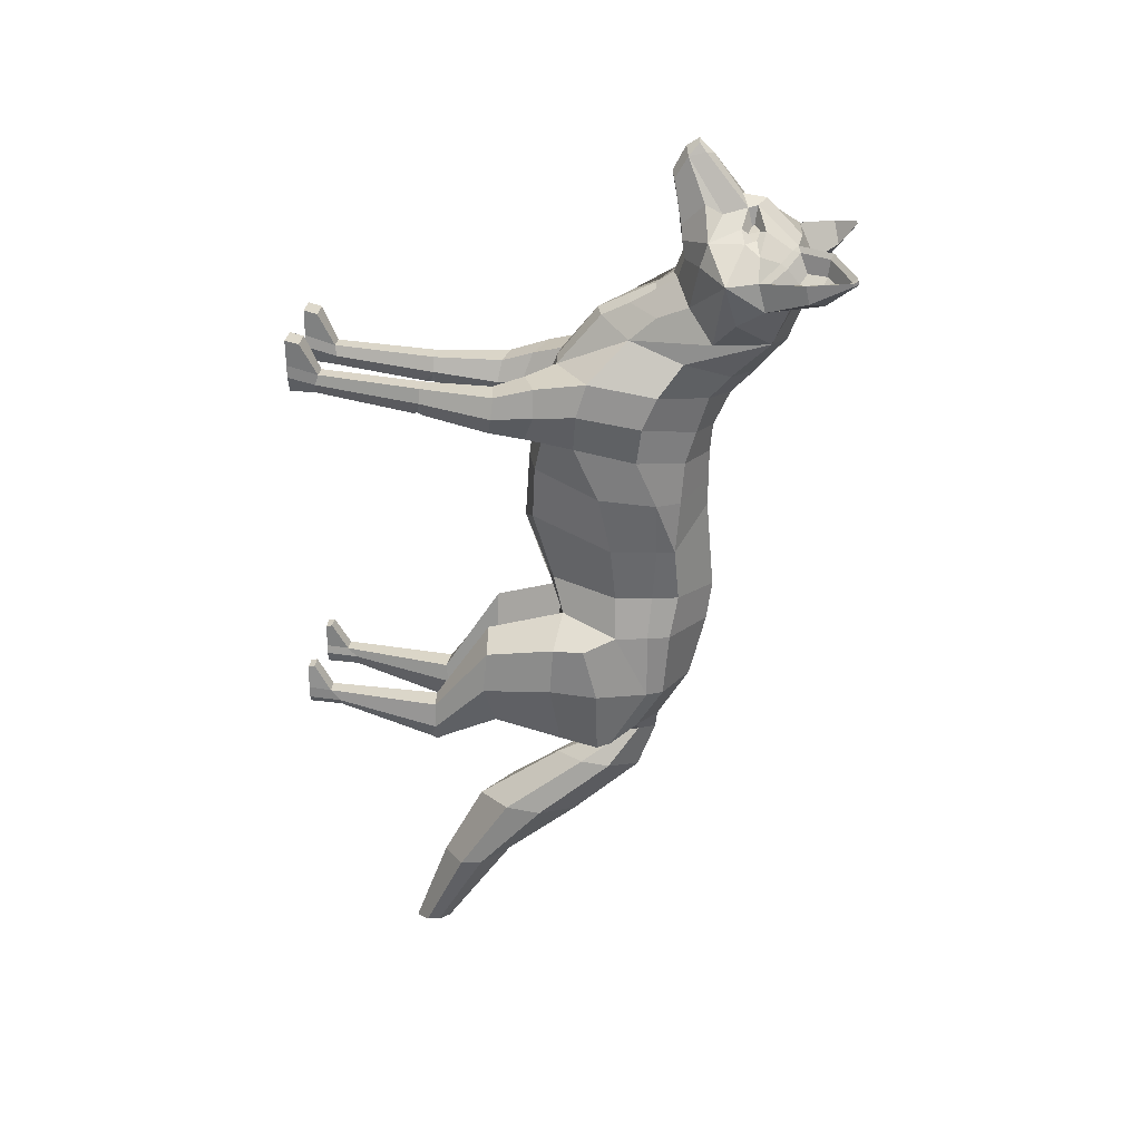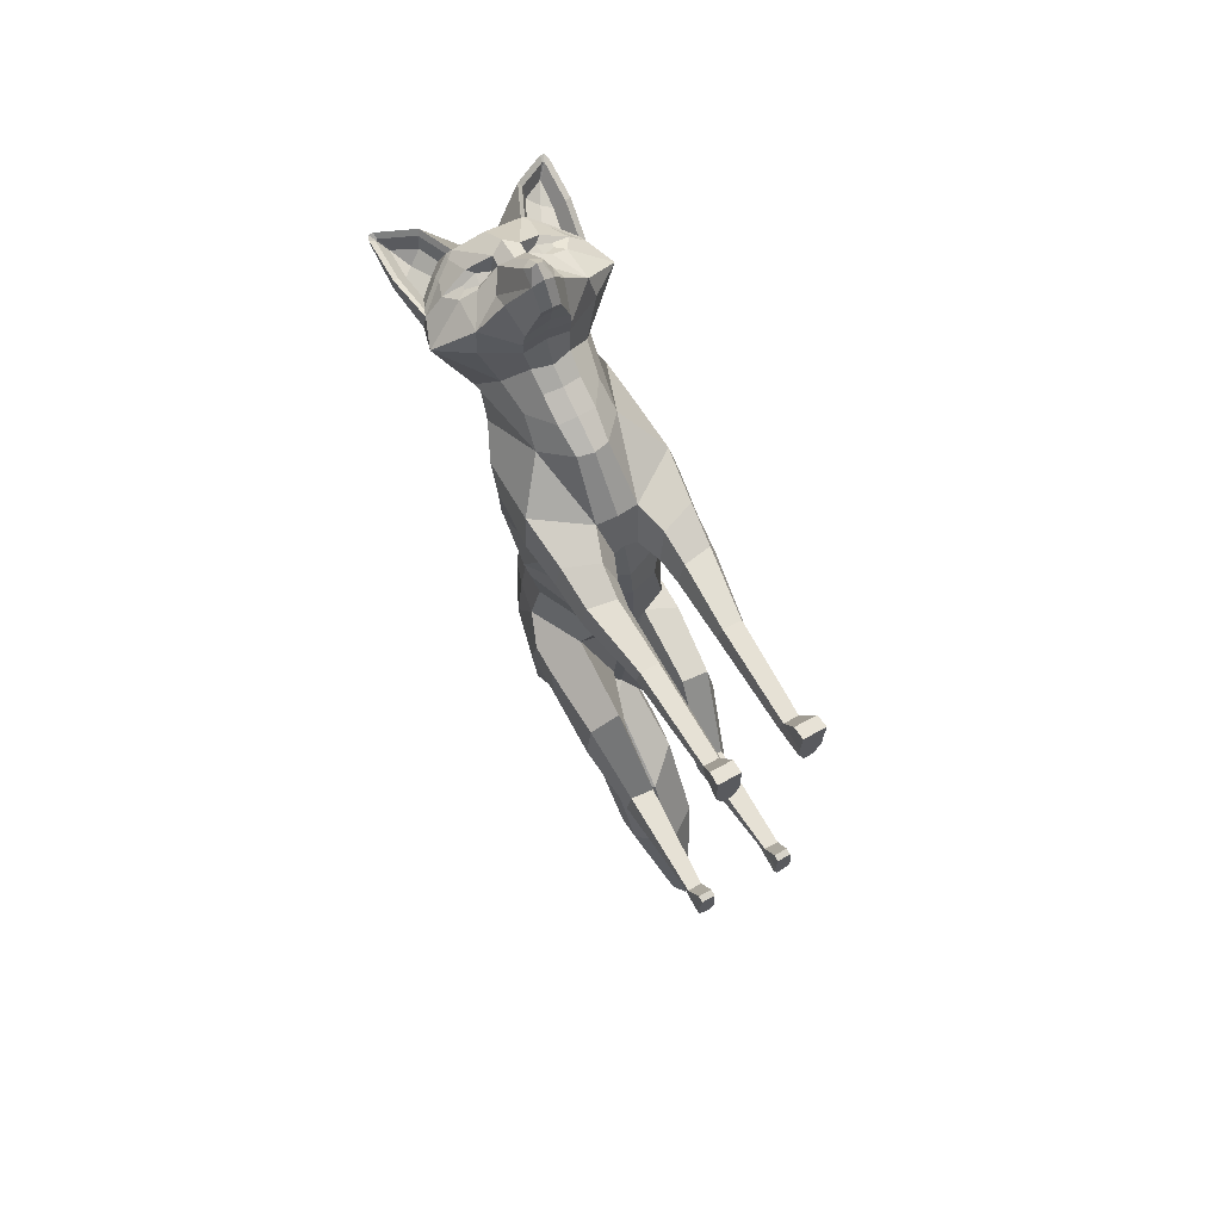
<metadata>
{"format":"obj","ext":"obj","renderer":"f3d","projection":"perspective","resolution":1024,"background":"white","views":[{"elev":28.6,"azim":96.6,"up":"+Z"},{"elev":67.4,"azim":-29.0,"up":"+Z"}]}
</metadata>
<code>
o Plane.001
v 0.09255 0.8452 0.1869
v 0.08037 0.5397 0.2252
v 0.1027 0.8295 -0.02078
v 0.07634 0.5175 0.03597
v 0.08127 0.8386 -0.1445
v 0.04192 0.5581 -0.1306
v 0.1027 0.823 -0.2346
v 0.07634 0.583 -0.2021
v 0.02547 0.7526 -0.5272
v 0.01836 0.5729 -0.5268
v 0.0155 0.5482 -0.3769
v 0.1027 0.8109 -0.3772
v 0.1368 0.612 0.227
v 0.1299 0.6925 -0.01477
v 0.1085 0.7023 -0.1399
v 0.1299 0.7052 -0.2312
v 0.02298 0.7301 -0.5342
v 0.1299 0.7768 -0.3697
v 0.07153 0.8906 0.3309
v 0.04454 0.5665 0.3814
v 0.1534 0.6415 0.3825
v 0.07971 1.014 0.4594
v 0.04124 0.816 0.5811
v 0.1227 0.8958 0.4689
v 0.03429 1.093 0.6058
v 0.0477 0.8295 0.6247
v 0.03631 0.9677 0.6984
v 0.04594 0.8208 0.696
v 0.0362 0.9631 0.6958
v 0.01989 0.8031 0.7825
v 0.01016 0.8513 0.8557
v 0 0.8924 0.1777
v 0 0.5099 0.2162
v 0 0.8916 0.05013
v 0 0.4919 0.001996
v 0 0.9092 -0.1474
v -0.003989 0.5381 -0.1306
v 0 0.8976 -0.2367
v 0 0.5712 -0.2021
v 0 0.7937 -0.4971
v 0 0.5881 -0.5247
v 0 0.5626 -0.3629
v 0 0.863 -0.382
v 0 0.9326 0.3172
v 0 0.5624 0.3833
v 0 1.045 0.443
v 0 0.8056 0.5796
v 0 1.098 0.5779
v 0 0.8278 0.6392
v 0 0.99 0.7446
v 0 0.8096 0.7331
v 0 0.9411 0.7514
v 0 0.7975 0.7947
v 0 0.8503 0.8631
v 0.1555 0.5626 -0.3629
v 0.1114 0.5799 -0.5103
v 0.1555 0.5701 -0.256
v 0.1555 0.6367 -0.2572
v 0.1445 0.6677 -0.5093
v 0.1555 0.6663 -0.3711
v 0.07201 0.4335 0.3345
v 0.07507 0.424 0.246
v 0.1328 0.4433 0.3345
v 0.1158 0.4298 0.246
v 0.06724 0.06673 0.3544
v 0.07111 0.06165 0.3084
v 0.09972 0.06674 0.3544
v 0.08733 0.05717 0.3084
v 0.06139 0.002873 0.377
v 0.07562 0.002873 0.3128
v 0.11 0.002873 0.377
v 0.09509 0.002873 0.3128
v 0.05962 0.4133 -0.3524
v 0.08564 0.4351 -0.4686
v 0.07759 0.4149 -0.2494
v 0.1425 0.4198 -0.2833
v 0.1567 0.4133 -0.3695
v 0.126 0.4345 -0.4618
v 0.07559 0.07236 -0.4417
v 0.08396 0.07236 -0.4643
v 0.07845 0.05187 -0.4216
v 0.1101 0.05187 -0.4216
v 0.1101 0.07236 -0.4472
v 0.09915 0.07236 -0.4628
v 0.07333 0.002873 -0.4351
v 0.08279 0.002873 -0.4606
v 0.07657 0.002873 -0.4159
v 0.1124 0.002873 -0.4159
v 0.1124 0.002873 -0.4412
v 0.09996 0.002873 -0.4589
v 0.0806 0.8664 0.2552
v 0.1669 0.6203 0.3134
v 0.02534 0.5304 0.3003
v 0 0.8979 0.2389
v 0 0.5362 0.2998
v 0.05325 0.4253 0.2903
v 0.1461 0.4396 0.2903
v 0.06054 0.07073 0.3314
v 0.101 0.05955 0.3314
v 0.06139 0.002873 0.3495
v 0.11 0.002873 0.3495
v 0.07657 0.01699 -0.3612
v 0.107 0.01699 -0.3612
v 0.07657 0.002873 -0.3642
v 0.107 0.002873 -0.3642
v 0.1102 0.03242 0.4262
v 0.06228 0.03242 0.4262
v 0.1119 0.002873 0.4335
v 0.0633 0.002873 0.4335
v 0.1241 0.6962 -0.5093
v 0.1027 0.7537 -0.468
v 0 0.7046 -0.5452
v 0 0.7893 -0.5334
v 0 0.6641 -0.5639
v 0 0.562 -0.6213
v 0 0.7498 -0.6414
v 0.05766 0.6235 -0.609
v 0.06429 0.6871 -0.6122
v 0 0.3768 -0.7533
v 0 0.6016 -0.7801
v 0.07771 0.4485 -0.7393
v 0.08535 0.527 -0.7439
v 0 0.2852 -0.9276
v 0 0.4417 -0.9122
v 0.07446 0.3355 -0.9125
v 0.08075 0.3844 -0.9023
v 0 0.2086 -1.135
v 0 0.2893 -1.13
v 0.02108 0.237 -1.132
v 0.02373 0.2661 -1.127
v 0.1537 0.6676 0.1195
v 0 0.5012 0.1467
v 0.1355 0.7893 0.1022
v 0.1561 0.7468 0.2106
v 0.152 0.7878 0.3582
v 0.156 0.757 0.2873
v 0.1274 0.8383 0.4256
v 0.03312 0.6587 0.4908
v 0 0.649 0.4967
v 0.08619 0.7212 0.4578
v 0.06003 0.52 0.1408
v 0.05972 0.8683 0.7436
v 0.09091 0.8441 0.5359
v 0.03965 0.7185 0.5225
v 0.1222 0.864 0.6346
v 0.07892 0.7771 0.5059
v 0.03934 0.7754 0.5478
v 0 0.7683 0.5545
v 0.02754 0.8094 0.7573
v 0 0.8014 0.7747
v 0.0815 1.063 0.6591
v 0.0916 0.9666 0.6812
v 0.04994 0.8237 0.6644
v 0 1.065 0.6681
v 0 0.8187 0.6862
v 0.1143 0.8789 0.6822
v 0.1677 0.9992 0.5618
v 0.1602 1.002 0.6158
v 0.1512 0.9417 0.5234
v 0.1187 1.038 0.6373
v 0.09463 1.051 0.551
v 0.1373 1.117 0.5696
v 0.1023 1.141 0.6165
v 0.1026 1.129 0.6672
v 0.1739 1.078 0.6243
v 0.1845 1.085 0.5891
v 0.1827 1.179 0.6338
v 0.1742 1.178 0.6357
v 0.1754 1.164 0.6346
v 0.1728 1.166 0.6358
v 0.1766 1.163 0.634
v 0.1875 1.169 0.6313
v 0 0.9813 0.3682
v 0.07356 0.9346 0.3816
v 0.09091 0.9746 0.684
v 0.1158 1.025 0.6467
v 0.071 1.058 0.6701
v 0.1663 0.9837 0.6214
v 0.1083 1.123 0.6566
v 0.1846 1.077 0.6273
v 0.1836 1.177 0.6406
v 0.1742 1.176 0.6439
v 0.1875 1.168 0.6375
v 0.136 1.106 0.597
v 0.1115 1.119 0.6212
v 0.1549 1.09 0.5969
v 0.1146 1.065 0.604
v 0.1579 1.149 0.6092
v 0.09283 1.079 0.6192
v 0.1447 1.04 0.5866
v 0.1553 1.147 0.61
v 0.1578 1.146 0.6086
v 0.06577 0.9567 0.6886
v 0.08485 1.047 0.6645
v 0.06136 0.9807 0.6933
v 0.02772 0.9732 0.7368
v 0.02883 0.9535 0.731
v 0.07587 0.9433 0.7018
v 0.1098 0.9515 0.6815
v 0.1309 0.9828 0.664
v 0.0756 0.9924 0.6988
v 0.05791 0.9041 0.7246
v 0 0.8242 0.8462
v 0.02177 0.83 0.8303
v 0.1908 0.9189 0.6193
v 0 0.8809 0.8327
v 0.01987 0.8659 0.8387
v 0 0.7143 0.5283
v 0.09681 0.8386 0.09499
v 0 0.892 0.1126
v 0.117 0.7748 -0.2328
v 0.113 0.7911 -0.0185
v 0.09532 0.7818 -0.1422
v 0.05476 0.295 -0.4815
v 0.07449 0.3088 -0.5305
v 0.074 0.2807 -0.5326
v 0.07387 0.2952 -0.5395
v 0.06152 0.2893 -0.4419
v 0.1125 0.2942 -0.4424
v 0.1235 0.2952 -0.4945
v 0.1074 0.2807 -0.5289
v 0.1105 0.3088 -0.5263
v 0.1085 0.2952 -0.5356
v 0.06763 0.2843 0.3366
v 0.07478 0.2879 0.2725
v 0.07445 0.2639 0.2765
v 0.07467 0.2759 0.2777
v 0.1081 0.2846 0.3368
v 0.09754 0.2645 0.2763
v 0.09946 0.2886 0.2724
v 0.09833 0.2766 0.2775
v 0.05681 0.2839 0.3056
v 0.1159 0.2835 0.3056
v 0.07772 0.4819 0.2356
v 0.06605 0.5017 0.3579
v 0.04559 0.4788 0.2955
v 0.1401 0.529 0.3607
v 0.1211 0.5068 0.2382
v 0.1539 0.5299 0.3018
v -0.09255 0.8452 0.1869
v -0.08037 0.5397 0.2252
v -0.1027 0.8295 -0.02078
v -0.07634 0.5175 0.03597
v -0.08127 0.8386 -0.1445
v -0.04192 0.5581 -0.1306
v -0.1027 0.823 -0.2346
v -0.07634 0.583 -0.2021
v -0.02547 0.7526 -0.5272
v -0.01836 0.5729 -0.5268
v -0.0155 0.5482 -0.3769
v -0.1027 0.8109 -0.3772
v -0.1368 0.612 0.227
v -0.1299 0.6925 -0.01477
v -0.1085 0.7023 -0.1399
v -0.1299 0.7052 -0.2312
v -0.02298 0.7301 -0.5342
v -0.1299 0.7768 -0.3697
v -0.07153 0.8906 0.3309
v -0.04454 0.5665 0.3814
v -0.1534 0.6415 0.3825
v -0.07971 1.014 0.4594
v -0.04124 0.816 0.5811
v -0.1227 0.8958 0.4689
v -0.03429 1.093 0.6058
v -0.0477 0.8295 0.6247
v -0.03631 0.9677 0.6984
v -0.04594 0.8208 0.696
v -0.0362 0.9631 0.6958
v -0.01989 0.8031 0.7825
v -0.01016 0.8513 0.8557
v 0.003989 0.5381 -0.1306
v -0.1555 0.5626 -0.3629
v -0.1114 0.5799 -0.5103
v -0.1555 0.5701 -0.256
v -0.1555 0.6367 -0.2572
v -0.1445 0.6677 -0.5093
v -0.1555 0.6663 -0.3711
v -0.07201 0.4335 0.3345
v -0.07507 0.424 0.246
v -0.1328 0.4433 0.3345
v -0.1158 0.4298 0.246
v -0.06724 0.06673 0.3544
v -0.07111 0.06165 0.3084
v -0.09972 0.06674 0.3544
v -0.08733 0.05717 0.3084
v -0.06139 0.002873 0.377
v -0.07562 0.002873 0.3128
v -0.11 0.002873 0.377
v -0.09509 0.002873 0.3128
v -0.05962 0.4133 -0.3524
v -0.08564 0.4351 -0.4686
v -0.07759 0.4149 -0.2494
v -0.1425 0.4198 -0.2833
v -0.1567 0.4133 -0.3695
v -0.126 0.4345 -0.4618
v -0.07559 0.07236 -0.4417
v -0.08396 0.07236 -0.4643
v -0.07845 0.05187 -0.4216
v -0.1101 0.05187 -0.4216
v -0.1101 0.07236 -0.4472
v -0.09915 0.07236 -0.4628
v -0.07333 0.002873 -0.4351
v -0.08279 0.002873 -0.4606
v -0.07657 0.002873 -0.4159
v -0.1124 0.002873 -0.4159
v -0.1124 0.002873 -0.4412
v -0.09996 0.002873 -0.4589
v -0.0806 0.8664 0.2552
v -0.1669 0.6203 0.3134
v -0.02534 0.5304 0.3003
v -0.05325 0.4253 0.2903
v -0.1461 0.4396 0.2903
v -0.06054 0.07073 0.3314
v -0.101 0.05955 0.3314
v -0.06139 0.002873 0.3495
v -0.11 0.002873 0.3495
v -0.07657 0.01699 -0.3612
v -0.107 0.01699 -0.3612
v -0.07657 0.002873 -0.3642
v -0.107 0.002873 -0.3642
v -0.1102 0.03242 0.4262
v -0.06228 0.03242 0.4262
v -0.1119 0.002873 0.4335
v -0.0633 0.002873 0.4335
v -0.1241 0.6962 -0.5093
v -0.1027 0.7537 -0.468
v -0.05766 0.6235 -0.609
v -0.06429 0.6871 -0.6122
v -0.07771 0.4485 -0.7393
v -0.08535 0.527 -0.7439
v -0.07446 0.3355 -0.9125
v -0.08075 0.3844 -0.9023
v -0.02108 0.237 -1.132
v -0.02373 0.2661 -1.127
v -0.1537 0.6676 0.1195
v -0.1355 0.7893 0.1022
v -0.1561 0.7468 0.2106
v -0.152 0.7878 0.3582
v -0.156 0.757 0.2873
v -0.1274 0.8383 0.4256
v -0.03312 0.6587 0.4908
v -0.08619 0.7212 0.4578
v -0.06003 0.52 0.1408
v -0.05972 0.8683 0.7436
v -0.09091 0.8441 0.5359
v -0.03965 0.7185 0.5225
v -0.1222 0.864 0.6346
v -0.07892 0.7771 0.5059
v -0.03934 0.7754 0.5478
v -0.02754 0.8094 0.7573
v -0.0815 1.063 0.6591
v -0.0916 0.9666 0.6812
v -0.04994 0.8237 0.6644
v -0.1143 0.8789 0.6822
v -0.1677 0.9992 0.5618
v -0.1602 1.002 0.6158
v -0.1512 0.9417 0.5234
v -0.1187 1.038 0.6373
v -0.09463 1.051 0.551
v -0.1373 1.117 0.5696
v -0.1023 1.141 0.6165
v -0.1026 1.129 0.6672
v -0.1739 1.078 0.6243
v -0.1845 1.085 0.5891
v -0.1827 1.179 0.6338
v -0.1742 1.178 0.6357
v -0.1754 1.164 0.6346
v -0.1728 1.166 0.6358
v -0.1766 1.163 0.634
v -0.1875 1.169 0.6313
v -0.07356 0.9346 0.3816
v -0.09091 0.9746 0.684
v -0.1158 1.025 0.6467
v -0.071 1.058 0.6701
v -0.1663 0.9837 0.6214
v -0.1083 1.123 0.6566
v -0.1846 1.077 0.6273
v -0.1836 1.177 0.6406
v -0.1742 1.176 0.6439
v -0.1875 1.168 0.6375
v -0.136 1.106 0.597
v -0.1115 1.119 0.6212
v -0.1549 1.09 0.5969
v -0.1146 1.065 0.604
v -0.1579 1.149 0.6092
v -0.09283 1.079 0.6192
v -0.1447 1.04 0.5866
v -0.1553 1.147 0.61
v -0.1578 1.146 0.6086
v -0.06577 0.9567 0.6886
v -0.08485 1.047 0.6645
v -0.06136 0.9807 0.6933
v -0.02772 0.9732 0.7368
v -0.02883 0.9535 0.731
v -0.07587 0.9433 0.7018
v -0.1098 0.9515 0.6815
v -0.1309 0.9828 0.664
v -0.0756 0.9924 0.6988
v -0.05791 0.9041 0.7246
v -0.02177 0.83 0.8303
v -0.1908 0.9189 0.6193
v -0.01987 0.8659 0.8387
v -0.09681 0.8386 0.09499
v -0.117 0.7748 -0.2328
v -0.113 0.7911 -0.0185
v -0.09532 0.7818 -0.1422
v -0.05476 0.295 -0.4815
v -0.07449 0.3088 -0.5305
v -0.074 0.2807 -0.5326
v -0.07387 0.2952 -0.5395
v -0.06152 0.2893 -0.4419
v -0.1125 0.2942 -0.4424
v -0.1235 0.2952 -0.4945
v -0.1074 0.2807 -0.5289
v -0.1105 0.3088 -0.5263
v -0.1085 0.2952 -0.5356
v -0.06763 0.2843 0.3366
v -0.07478 0.2879 0.2725
v -0.07445 0.2639 0.2765
v -0.07467 0.2759 0.2777
v -0.1081 0.2846 0.3368
v -0.09754 0.2645 0.2763
v -0.09946 0.2886 0.2724
v -0.09833 0.2766 0.2775
v -0.05681 0.2839 0.3056
v -0.1159 0.2835 0.3056
v -0.07772 0.4819 0.2356
v -0.06605 0.5017 0.3579
v -0.04559 0.4788 0.2955
v -0.1401 0.529 0.3607
v -0.1211 0.5068 0.2382
v -0.1539 0.5299 0.3018
f 153 156 142 28
f 93 20 45 95
f 153 28 51 155
f 23 143 145 26
f 4 141 132 35
f 30 204 203 53
f 149 30 53 150
f 6 4 35 37
f 20 138 139 45
f 2 93 95 33
f 125 123 127 129
f 130 129 127 128
f 126 125 129 130
f 124 126 130 128
f 123 124 128 127
f 132 141 2 33
f 138 140 146 144
f 144 146 143 23 147
f 148 147 23 47
f 28 149 150 51
f 26 153 155 49
f 26 145 156 153
f 23 26 49 47
f 170 179 185 191
f 151 160 187 189
f 179 151 189 185
f 169 170 191 188
f 144 147 148 208
f 189 187 184 185
f 187 190 186 184
f 185 184 188 191
f 184 186 192 188
f 171 169 188 192
f 158 165 186 190
f 160 158 190 187
f 165 171 192 186
f 28 142 204 30 149
f 208 139 138 144
f 138 20 140
f 353 267 344 354
f 310 95 45 259
f 353 155 51 267
f 262 265 347 345
f 243 35 132 343
f 269 53 203 400
f 350 150 53 269
f 245 271 35 243
f 259 45 139 341
f 241 33 95 310
f 331 333 127 123
f 334 128 127 333
f 332 334 333 331
f 124 128 334 332
f 132 33 241 343
f 341 346 348 342
f 346 349 262 345 348
f 148 47 262 349
f 267 51 150 350
f 265 49 155 353
f 265 353 354 347
f 262 47 49 265
f 368 388 382 376
f 351 386 384 358
f 376 382 386 351
f 367 385 388 368
f 346 208 148 349
f 386 382 381 384
f 384 381 383 387
f 382 388 385 381
f 381 385 389 383
f 369 389 385 367
f 356 387 383 363
f 358 384 387 356
f 363 383 389 369
f 267 350 269 400 344
f 208 346 341 139
f 341 342 259
f 226 229 68 66
f 233 228 67 99
f 66 68 72 70
f 224 232 98 65
f 100 70 72 101
f 98 66 70 100
f 69 71 108 109
f 99 67 71 101
f 221 220 83 84
f 216 221 84 80
f 219 218 81 82
f 220 219 82 83
f 218 214 79 81
f 81 79 85 87
f 84 83 89 90
f 87 85 89 88
f 85 86 90 89
f 80 84 90 86
f 83 82 88 89
f 82 81 102 103
f 79 80 86 85
f 68 99 101 72
f 65 98 100 69
f 69 100 101 71
f 229 233 99 68
f 232 226 66 98
f 103 102 104 105
f 87 88 105 104
f 88 82 103 105
f 81 87 104 102
f 106 107 109 108
f 67 65 107 106
f 65 69 109 107
f 71 67 106 108
f 203 204 31 54
f 31 207 206 54
f 204 207 31
f 214 215 217
f 214 217 216
f 220 221 223
f 220 223 222
f 215 222 223 217
f 217 223 221 216
f 214 216 80 79
f 232 225 227
f 232 227 226
f 233 229 231
f 233 231 230
f 229 226 227 231
f 231 227 225 230
f 228 224 65 67
f 419 283 285 422
f 426 314 284 421
f 283 287 289 285
f 417 282 313 425
f 315 316 289 287
f 313 315 287 283
f 286 324 323 288
f 314 316 288 284
f 414 301 300 413
f 409 297 301 414
f 412 299 298 411
f 413 300 299 412
f 411 298 296 407
f 298 304 302 296
f 301 307 306 300
f 304 305 306 302
f 302 306 307 303
f 297 303 307 301
f 300 306 305 299
f 299 318 317 298
f 296 302 303 297
f 285 289 316 314
f 282 286 315 313
f 286 288 316 315
f 422 285 314 426
f 425 313 283 419
f 318 320 319 317
f 304 319 320 305
f 305 320 318 299
f 298 317 319 304
f 321 323 324 322
f 284 321 322 282
f 282 322 324 286
f 288 323 321 284
f 203 54 270 400
f 270 54 206 402
f 400 270 402
f 407 410 408
f 407 409 410
f 413 416 414
f 413 415 416
f 408 410 416 415
f 410 409 414 416
f 407 296 297 409
f 425 420 418
f 425 419 420
f 426 424 422
f 426 423 424
f 422 424 420 419
f 424 423 418 420
f 421 284 282 417
f 27 29 193 195
f 152 175 195 193
f 266 392 390 268
f 352 390 392 372
f 13 2 141 131
f 14 4 6 15
f 15 6 8 16
f 55 57 76 77
f 16 8 57 58
f 7 211 18 12
f 12 18 110 111
f 5 213 211 7
f 3 212 213 5
f 1 134 133 209
f 92 136 135 21
f 21 135 137 140
f 20 21 140
f 91 1 32 94
f 177 25 48 154
f 1 209 210 32
f 8 6 37 39
f 5 7 38 36
f 17 112 115 117
f 10 11 42 41
f 25 22 46 48
f 22 174 173 46
f 7 12 43 38
f 110 10 41 114
f 11 8 39 42
f 197 196 50 52
f 3 5 36 34
f 12 111 40 43
f 236 234 62 96
f 60 55 56 59
f 58 57 55 60
f 18 16 58 60
f 57 8 75 76
f 10 110 59 56
f 110 18 60 59
f 237 235 61 63
f 234 238 64 62
f 239 237 63 97
f 62 64 230 225
f 61 96 232 224
f 97 63 228 233
f 96 62 225 232
f 64 97 233 230
f 73 74 215 214
f 10 56 78 74
f 8 11 73 75
f 11 10 74 73
f 56 55 77 78
f 78 77 220 222
f 74 78 222 215
f 77 76 219 220
f 76 75 218 219
f 75 73 214 218
f 63 61 224 228
f 238 239 97 64
f 235 236 96 61
f 19 91 94 44
f 13 134 136 92
f 113 112 114 40
f 17 9 111 110
f 9 113 40 111
f 112 17 110 114
f 117 115 119 121
f 9 17 117 118
f 113 9 118 116
f 112 113 116 115
f 119 120 124 123
f 118 117 121 122
f 116 118 122 120
f 115 116 120 119
f 121 119 123 125
f 122 121 125 126
f 120 122 126 124
f 3 133 212
f 131 141 4 14
f 136 134 1 91
f 133 134 13 131
f 135 136 91 19
f 22 137 174
f 140 137 22 24
f 205 157 178
f 143 146 140 24
f 145 143 205
f 204 142 202
f 196 177 154 50
f 157 205 159
f 24 159 205
f 143 24 205
f 161 157 159 22
f 156 145 205
f 24 22 159
f 199 156 205
f 161 25 163 162
f 166 162 167 172
f 176 200 178
f 162 163 168 167
f 178 157 166 180
f 157 161 162 166
f 25 177 164 163
f 168 182 181 167
f 167 181 183 172
f 180 166 172 183
f 163 164 182 168
f 161 22 25
f 173 174 19 44
f 174 137 135 19
f 196 201 194 177
f 178 200 199 205
f 160 151 194 176
f 158 160 176 178
f 151 179 164 177
f 165 158 178 180
f 170 169 181 182
f 169 171 183 181
f 171 165 180 183
f 179 170 182 164
f 194 151 177
f 194 201 200 176
f 198 197 202 156
f 29 27 196 197
f 152 193 198 199
f 175 152 199 200
f 195 175 200 201
f 193 29 197 198
f 27 195 201 196
f 156 202 142
f 156 199 198
f 202 197 207 204
f 206 207 197 52
f 209 133 3
f 210 209 3 34
f 211 213 15 16
f 213 212 14 15
f 18 211 16
f 212 133 131 14
f 20 93 236 235
f 13 92 239 238
f 92 21 237 239
f 2 13 238 234
f 21 20 235 237
f 93 2 234 236
f 252 335 343 241
f 253 254 245 243
f 254 255 247 245
f 272 294 293 274
f 255 275 274 247
f 246 251 257 404
f 251 326 325 257
f 244 246 404 406
f 242 244 406 405
f 240 403 336 337
f 309 260 338 339
f 260 342 340 338
f 259 342 260
f 308 94 32 240
f 374 154 48 264
f 240 32 210 403
f 247 39 271 245
f 244 36 38 246
f 256 327 115 112
f 249 41 42 250
f 264 48 46 261
f 261 46 173 371
f 246 38 43 251
f 325 114 41 249
f 250 42 39 247
f 394 52 50 393
f 242 34 36 244
f 251 43 40 326
f 429 311 279 427
f 277 276 273 272
f 275 277 272 274
f 257 277 275 255
f 274 293 292 247
f 249 273 276 325
f 325 276 277 257
f 430 280 278 428
f 427 279 281 431
f 432 312 280 430
f 279 418 423 281
f 278 417 425 311
f 312 426 421 280
f 311 425 418 279
f 281 423 426 312
f 290 407 408 291
f 249 291 295 273
f 247 292 290 250
f 250 290 291 249
f 273 295 294 272
f 295 415 413 294
f 291 408 415 295
f 294 413 412 293
f 293 412 411 292
f 292 411 407 290
f 280 421 417 278
f 431 281 312 432
f 428 278 311 429
f 258 44 94 308
f 252 309 339 337
f 256 325 326 248
f 248 326 40 113
f 112 114 325 256
f 327 329 119 115
f 248 328 327 256
f 113 116 328 248
f 328 330 329 327
f 116 120 330 328
f 329 331 123 119
f 330 332 331 329
f 120 124 332 330
f 242 405 336
f 335 253 243 343
f 339 308 240 337
f 336 335 252 337
f 338 258 308 339
f 261 371 340
f 342 263 261 340
f 401 375 355
f 345 263 342 348
f 347 401 345
f 400 399 344
f 393 50 154 374
f 355 357 401
f 263 401 357
f 345 401 263
f 359 261 357 355
f 354 401 347
f 263 357 261
f 396 401 354
f 359 360 361 264
f 364 370 365 360
f 373 375 397
f 360 365 366 361
f 375 377 364 355
f 355 364 360 359
f 264 361 362 374
f 366 365 378 379
f 365 370 380 378
f 377 380 370 364
f 361 366 379 362
f 359 264 261
f 173 44 258 371
f 371 258 338 340
f 393 374 391 398
f 375 401 396 397
f 358 373 391 351
f 356 375 373 358
f 351 374 362 376
f 363 377 375 356
f 368 379 378 367
f 367 378 380 369
f 369 380 377 363
f 376 362 379 368
f 391 374 351
f 391 373 397 398
f 395 354 399 394
f 268 394 393 266
f 352 396 395 390
f 372 397 396 352
f 392 398 397 372
f 390 395 394 268
f 266 393 398 392
f 354 344 399
f 354 395 396
f 399 400 402 394
f 206 52 394 402
f 403 242 336
f 210 34 242 403
f 404 255 254 406
f 406 254 253 405
f 257 255 404
f 405 253 335 336
f 259 428 429 310
f 252 431 432 309
f 309 432 430 260
f 241 427 431 252
f 260 430 428 259
f 310 429 427 241

</code>
